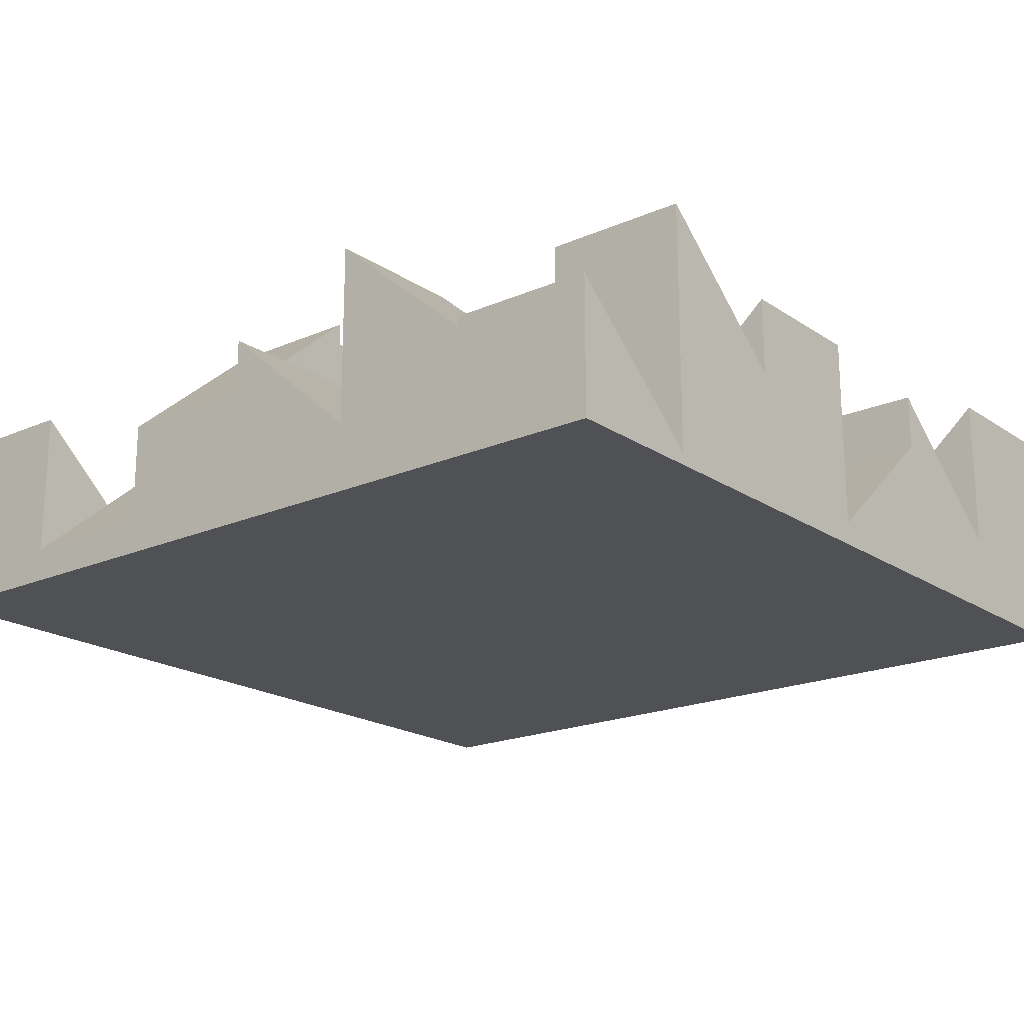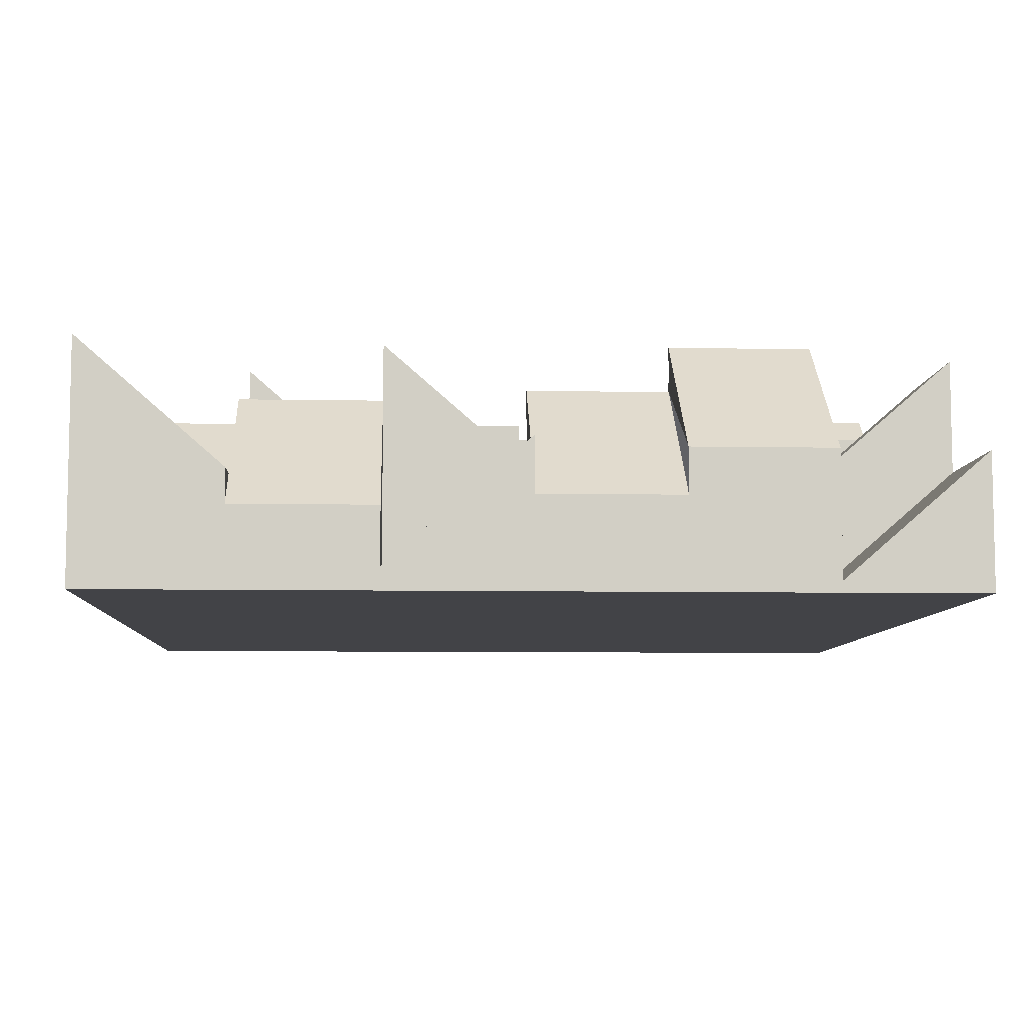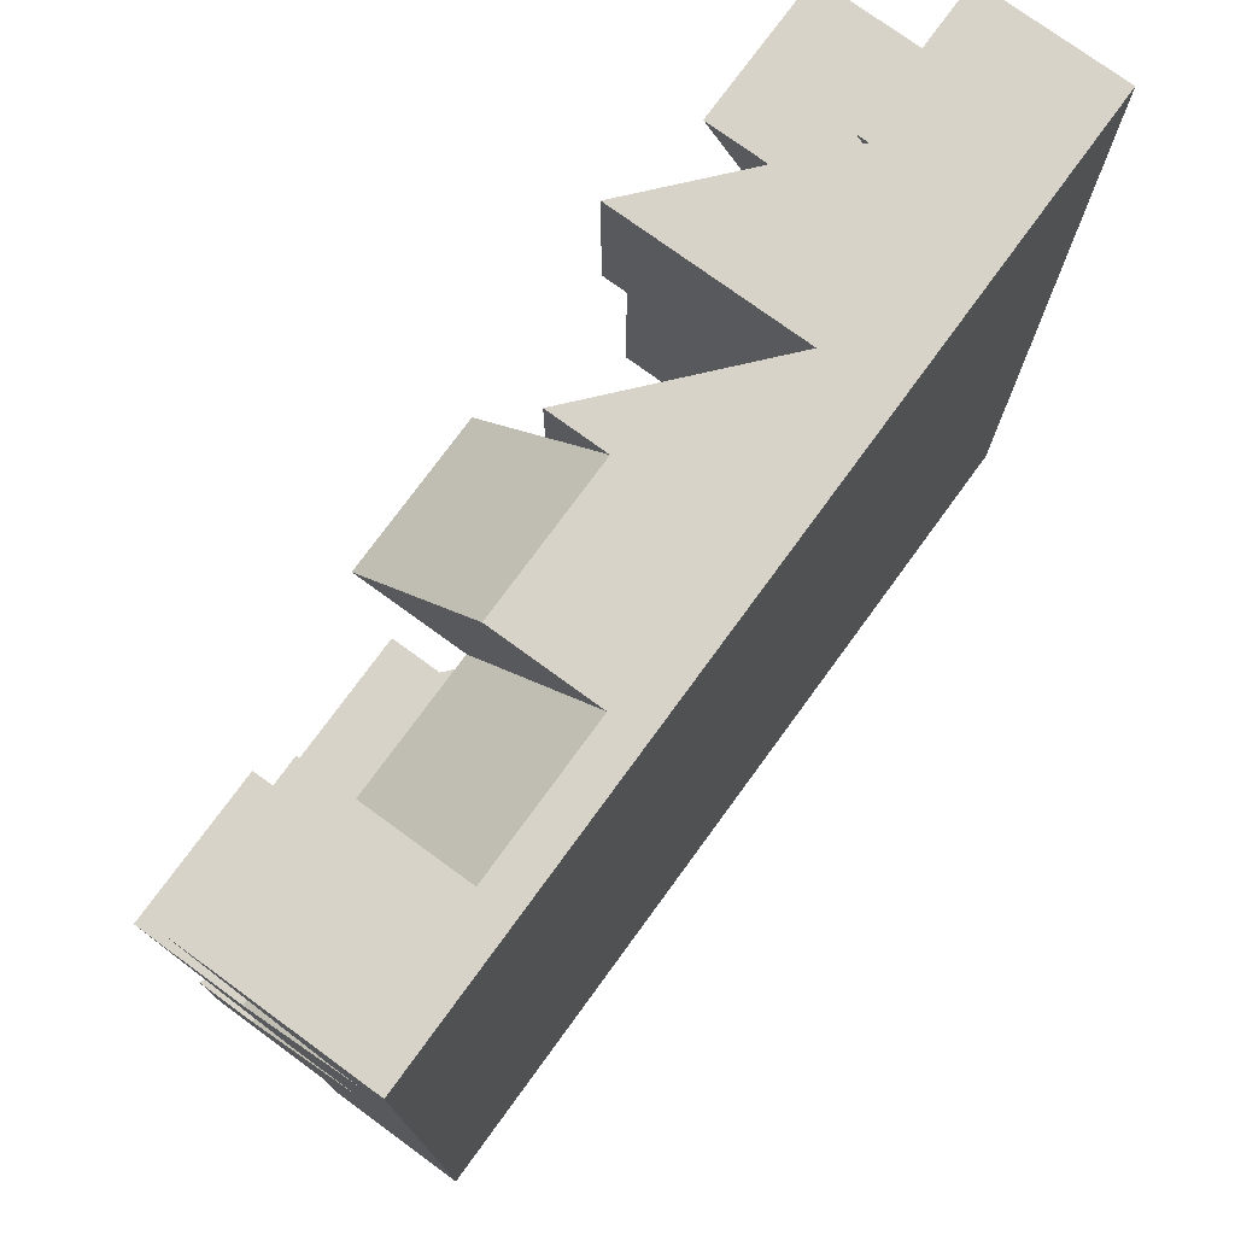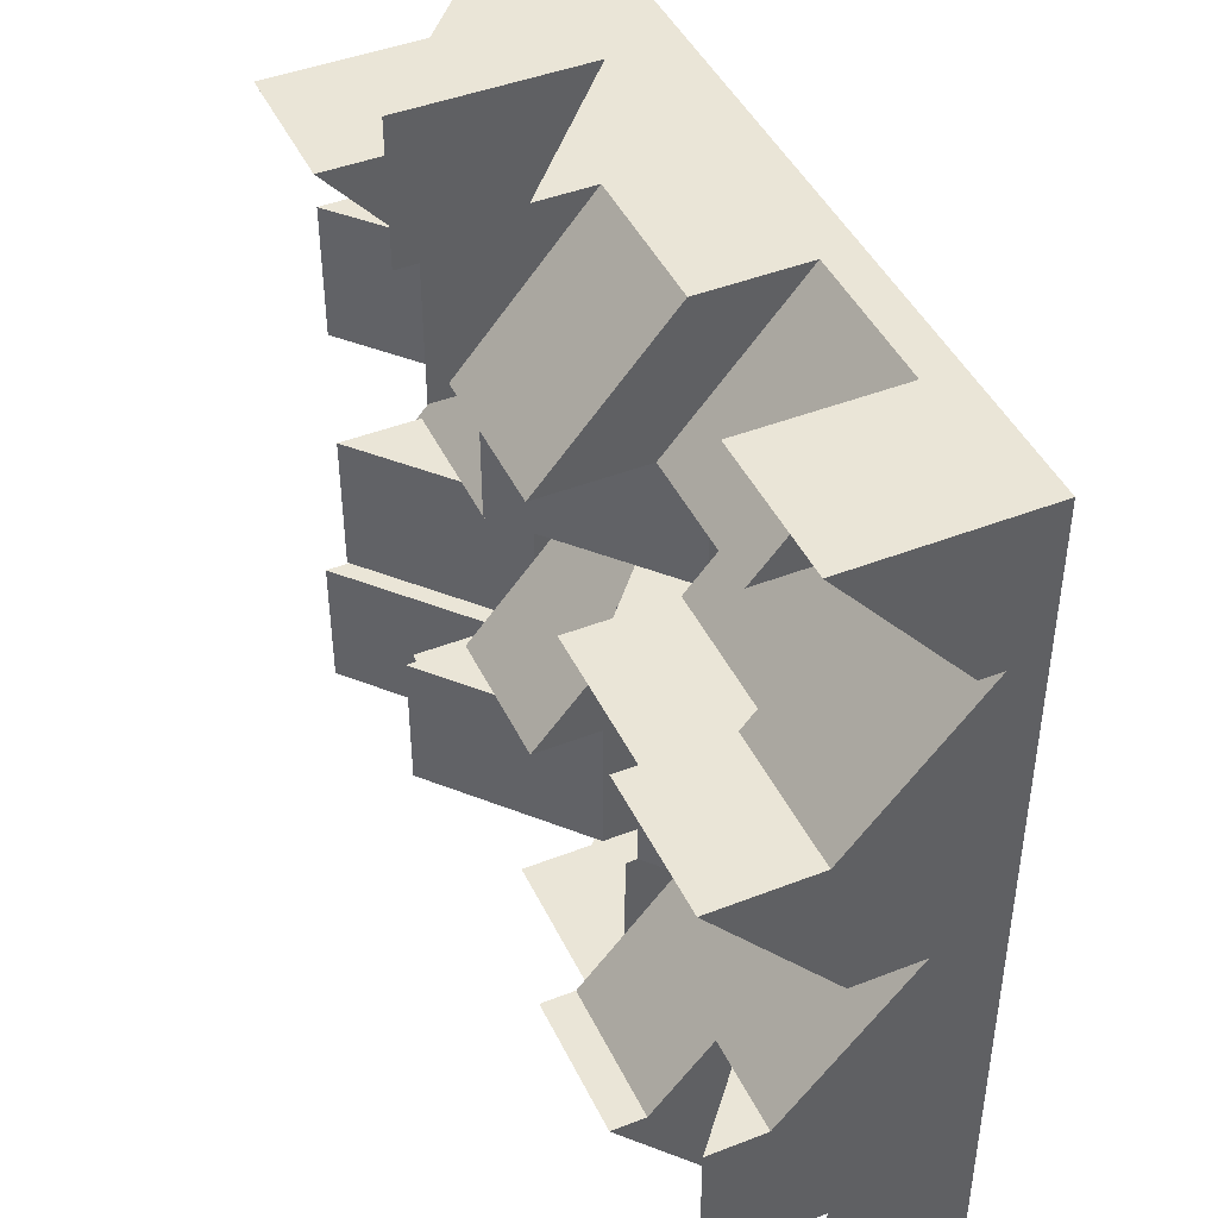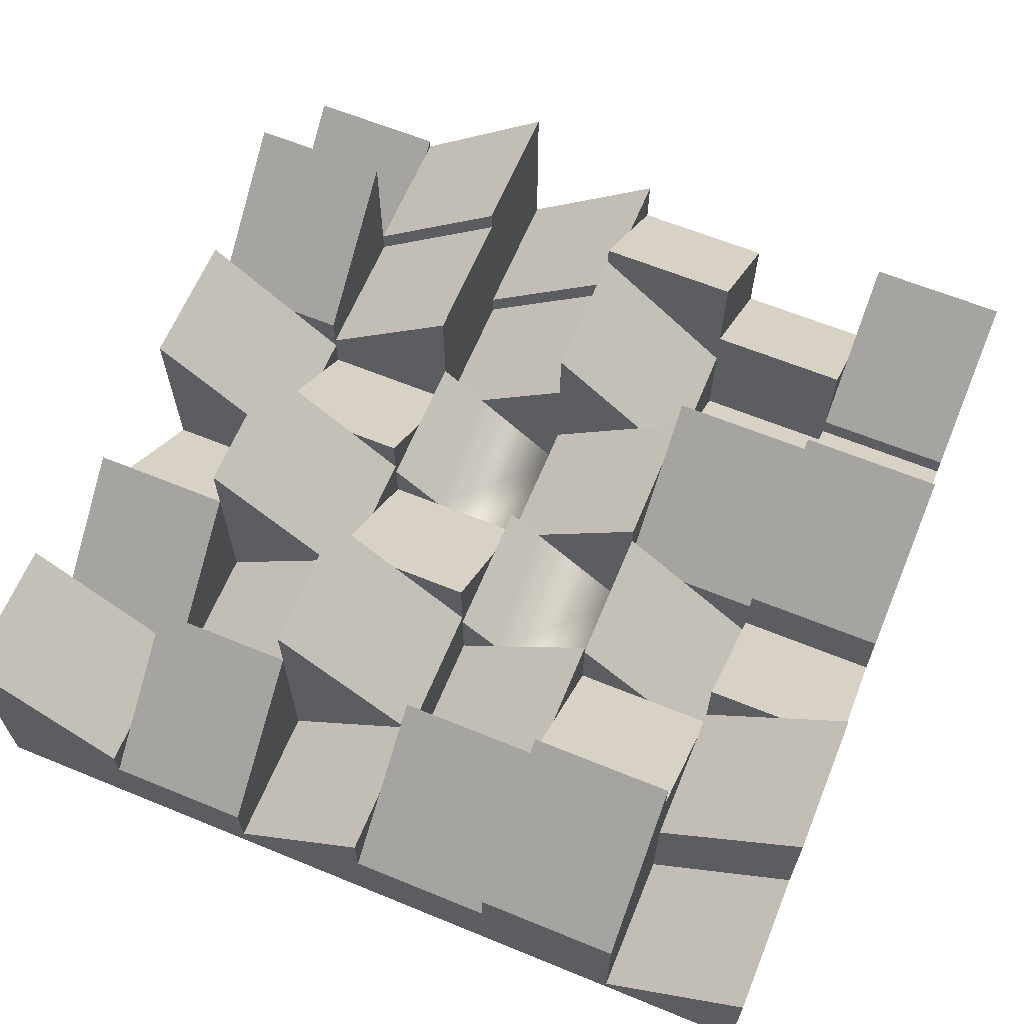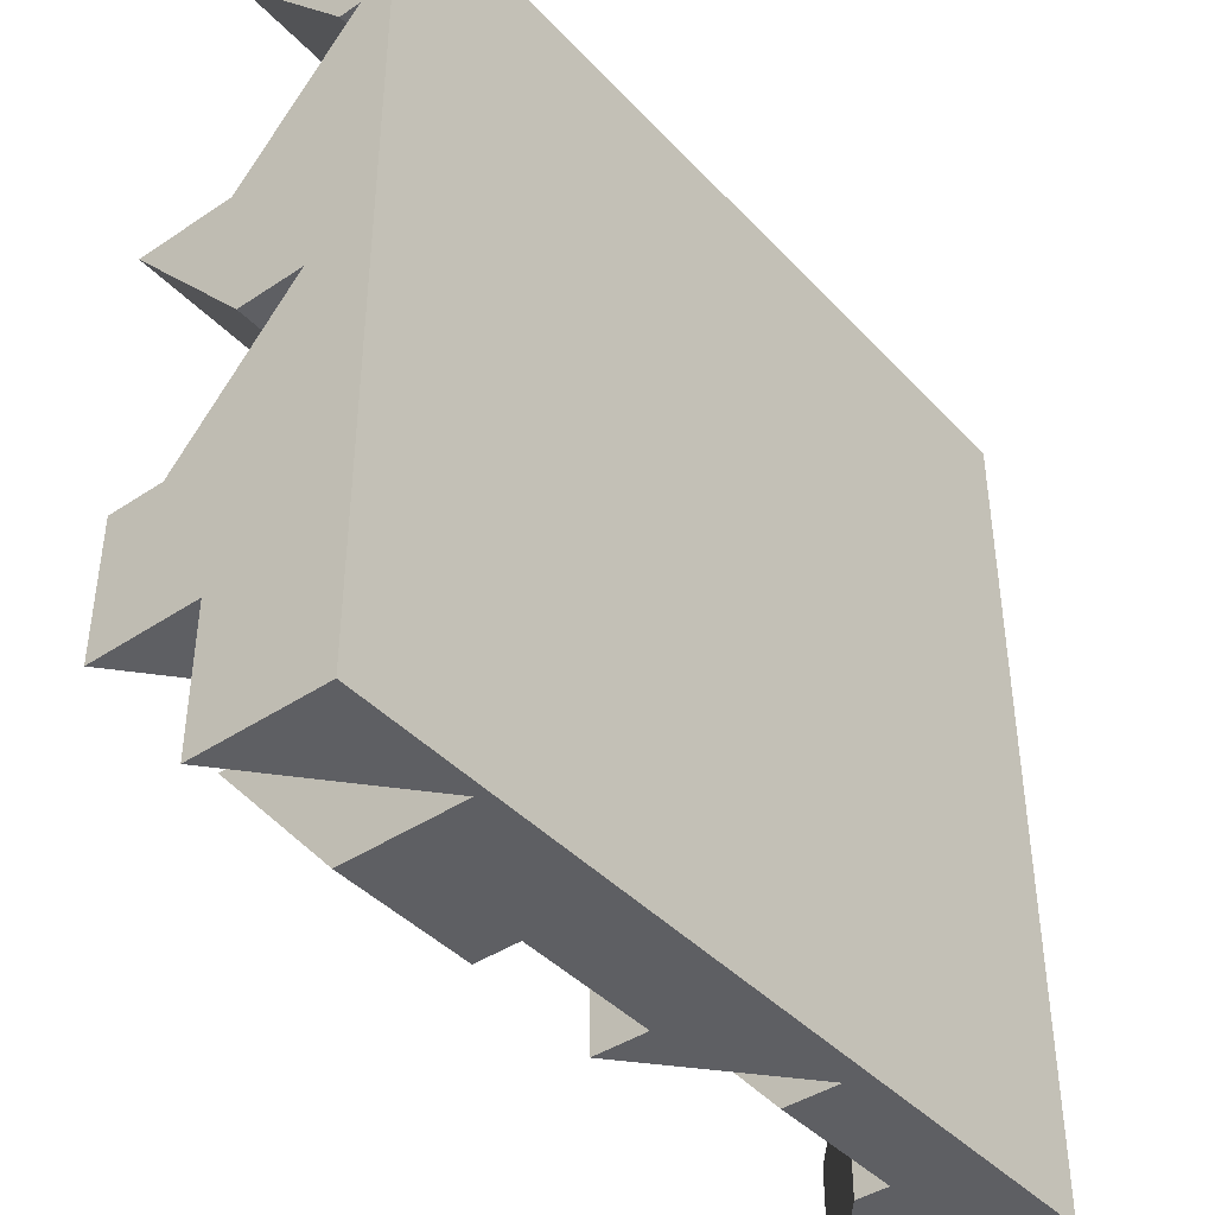
<metadata>
{"format":"obj","ext":"obj","renderer":"f3d","projection":"perspective","resolution":1024,"background":"white","views":[{"elev":-19.5,"azim":39.1,"up":"+Y"},{"elev":-7.5,"azim":177.1,"up":"+Y"},{"elev":75.8,"azim":-53.9,"up":"+Z"},{"elev":44.4,"azim":-114.5,"up":"+Z"},{"elev":63.8,"azim":-157.6,"up":"+Y"},{"elev":-41.7,"azim":-51.2,"up":"+Z"}]}
</metadata>
<code>
o obj.035_mesh.035
v -0.5 0.184 0.1667
v -0.5 0.03965 0.3333
v -0.3333 0.03965 0.3333
v -0.3333 0.184 0.1667
v -0.1667 0.03965 0.5
v -0.1667 0.184 0.3333
v -0.3333 0.125 0.4014
v -0.3333 0.03965 0.5
v -0.1667 0 0
v -0.1667 0 -0.1667
v -0.1667 0.1189 -0.1667
v -0.1667 0.1322 0
v -0.5 -0 0.5
v -0.5 0.06608 0.3333
v -0.3333 0.2765 0.1667
v -0.1667 0.2236 0.1667
v -0.1667 0.2765 0.1667
v -0.5 0.1576 -0.5
v -0.5 0.1576 -0.3333
v -0.3333 0.01321 -0.3333
v -0.3333 0.01321 -0.5
v 0.3333 0.2104 0
v 0.3333 0.1057 0
v 0.3333 0.1708 -0.1667
v 0.3333 0.2368 -0.1667
v 0.3333 0.09251 -0.5
v 0.3333 0.1322 -0.5
v 0.5 0 -0.5
v 0 0.1972 0.3333
v 0.1667 0.07929 0.3333
v 0.1667 0.05286 0.3333
v 0.5 0.09251 -0.3333
v 0.3333 0.1322 -0.3333
v 0.3333 0.09251 -0.3333
v 0.5 0.2368 -0.1667
v 0.3333 0.05286 -0.3333
v 0.3333 0.05286 -0.1667
v 0.3333 0.02643 0
v 0.5 0.02643 0
v 0.5 0.1708 -0.1667
v -0.3333 0.1586 -0.5
v -0.3333 0.3029 -0.3333
v -0.1667 0.3029 -0.3333
v -0.1667 0.1586 -0.5
v 0.5 0 -0.1667
v 0.5 0 0
v 0.3333 0.1057 0.1209
v 0.3944 0.1586 0.1667
v 0.5 0.3029 0.3333
v 0.3333 0.3029 0.3333
v 0.3333 0.1454 0.3333
v 0.5 0.01321 0.3333
v 0 0.06608 -0.3333
v -0.1667 0.2104 -0.3333
v -0.1667 0.2104 -0.2723
v -0.04518 0.1052 -0.1667
v -0.1667 0 -0.5
v -0.1667 0.1057 -0.5
v 0 0.1057 -0.5
v 0 0 -0.5
v 0.3333 0.3029 -0.1667
v 0.189 0.1779 -0.1667
v 0.2265 0.2104 0
v 0.3333 0.3029 0
v 0.5 0.1586 0.1667
v -0.1667 0.2633 -0.3333
v -0.3333 0.2633 -0.3333
v 0.3333 0.1454 0.4859
v 0.3333 0.1576 0.5
v 0.5 0.1576 0.5
v 0.5 -0 0.5
v 0.5 -0 0.3333
v 0.3333 0.1454 0.5
v 0.3333 0.2368 -0.3333
v 0.1667 0.2368 -0.3333
v 0.1667 0.1972 -0.3333
v -0.5 0.3029 0.1667
v 0.1667 0.2633 0.3333
v 0.3333 0.1189 0.3333
v 0.1667 0.1972 -0.1667
v 0 -0 0.1667
v 0.1139 0.0986 0.1667
v 0.1068 0.09251 0
v 0 0 0
v 0.1667 0.1586 -0.0763
v 0 0.2765 0.1667
v 0 0.2765 0.3333
v 0 0.2236 0.3333
v 0 0.1972 0.1667
v 0.1667 0.1443 0
v 0.09037 0.2368 -0.1667
v 0 0.1443 -0.05985
v 0.1667 0.1586 0
v 0.1667 0.2104 0
v -0.3333 0.1576 0.1667
v -0.3333 0.01321 0.3333
v -0.1667 0.01321 0.3333
v -0.1667 0.1322 0.196
v 0.1667 0.2897 0.5
v -0.2418 0.1322 0
v -0.3333 0.1322 0
v -0.1667 0.2236 0.1056
v 0.1667 0.07929 0.5
v 0 0.2236 0.4249
v 0 -0 0.5
v 0.1667 -0 0.5
v 0 0.1586 0.5
v -0.3333 0.1189 -0.1667
v -0.3333 0.07929 0
v -0.3333 0.05286 0
v -0.3333 0.05286 -0.1667
v 0.1667 0.2368 -0.1667
v 0.1667 0.3029 -0.3333
v 0.1667 0.3029 -0.1667
v -0.3333 0.1454 -0.1972
v 0.1667 0.1586 -0.1667
v 0.1667 0.1443 0.0763
v 0.1667 0.09251 0
v 0.1667 0.05286 0.1667
v 0.1667 0.06608 0.1667
v 0.5 0 -0.3333
v 0 0.07929 0.1667
v 0.1667 0.02643 -0.5
v 0.1667 0 -0.5
v 0 0.2236 0.5
v 0.5 0.2501 0
v 0.5 0.2501 0.1667
v -0.1667 0.3029 0.3333
v -0.1667 0.1586 0.5
v 0 0.3029 0.3333
v -0.5 -0 0.1667
v -0.5 0.07929 0
v -0.5 0 0
v -0.03755 0.1118 0
v 0 0.1443 -0.1667
v 0 0.06608 -0.1667
v 0 0.07929 0
v 0 0.09251 0
v -0.1139 0.1779 0.1667
v -0.1667 0.1576 0.1667
v -0.1667 0.1322 0.1667
v -0.1667 0.1322 0.3333
v -0.257 0.1189 -0.1667
v -0.1667 0.2501 -0.3333
v 0.1667 0.02643 -0.3333
v 0 0.1708 -0.4249
v 0.007034 0.1647 -0.3333
v -0.1667 0.1972 -0.1667
v -0.1667 0.1972 0
v 0.3333 0.1189 0.1667
v 0.3333 0.1586 0.1667
v -0.5 0.2104 0.5
v -0.3333 0.2104 0.5
v 0.5 0.2765 -0.5
v 0.5 0.2765 -0.3333
v -0.3333 -0 0.5
v -0.1667 -0 0.5
v -0.5 0 -0.5
v -0.3333 0 -0.5
v -0.5 0 -0.3333
v -0.4237 0.2236 -0.1667
v -0.3333 0.1454 -0.1667
v -0.3333 0.1454 -0.3333
v -0.3333 0.06608 0.3333
v 0.3333 0.06608 0.1667
v -0.5 0 -0.1667
v -0.5 0.2236 -0.1667
v -0.5 0.1586 0
v 0.3333 0 -0.5
v 0.1667 0.09251 -0.5
v -0.3333 0.3029 0.1667
v -0.3333 0.1586 0
v 0 0.1708 -0.3333
v 0 0.2501 -0.3333
v -0.5 0.2897 -0.1667
v 0.3333 0.1322 -0.4542
v 0.1667 0.2897 0.3333
v 0 0.1708 -0.5
v 0 0.1586 -0.1667
v 0 0.2368 -0.1667
v -0.3333 0.184 0.3333
v -0.5 -0 0.3333
v 0.3333 0.1057 0.1667
v 0.5 -0 0.1667
v 0.1667 0.2633 0.1667
v 0.1667 0.1443 0.1667
v 0.3333 -0 0.5
v 0.3333 0.01321 0.3333
v -0.5 0.2897 -0.3333
v 0 0.1586 -0.3333
v -0.3333 0.2236 -0.1667
v -0.1667 0.2104 -0.1667
v 0 0.1443 0
v -0.1667 0.2236 0
f 82 89 29 31
f 177 99 68 51
f 49 50 51 52
f 13 14 2
f 76 75 112 80
f 25 61 64 22
f 167 175 189 19
f 26 27 28
f 29 30 31
f 32 33 34
f 135 190 53 136
f 100 101 15 102
f 120 186 183 165
f 86 87 88 89
f 45 39 46
f 38 24 23
f 23 47 48
f 20 21 18 19
f 35 32 34 25
f 156 157 5 8
f 152 153 7 14
f 65 49 52
f 170 123 145 76
f 68 69 70
f 52 71 72
f 70 69 73
f 113 147 91 114
f 26 169 123 170
f 78 51 79
f 76 80 62
f 76 36 34
f 163 189 161 115
f 31 30 120 119
f 62 85 63
f 187 73 103 106
f 62 25 24
f 63 90 23
f 25 24 40 35
f 93 94 63
f 1 4 15 77
f 99 73 68
f 67 115 55 66
f 73 99 103
f 148 149 12 11
f 128 130 87 6
f 140 16 4 95
f 144 174 146 58
f 52 188 68 70
f 122 139 89 82
f 116 80 85
f 83 82 117
f 83 90 118
f 119 120 82
f 107 129 5 105
f 81 122 82
f 109 191 161 132
f 104 125 103
f 104 88 29
f 15 4 16 17
f 59 60 57 58
f 47 22 63 117
f 56 11 10
f 56 134 92
f 56 135 136
f 137 138 134
f 134 102 139
f 12 134 9
f 139 140 141
f 81 82 83 84
f 88 29 89
f 22 23 24 25
f 129 107 104
f 3 4 1 2
f 41 44 58
f 42 41 67
f 115 143 55
f 54 144 55
f 101 109 132 168
f 79 150 185 78
f 143 111 110 100
f 143 148 11
f 36 76 62 37
f 74 75 76 33
f 95 3 96
f 155 154 176 33
f 128 129 104 130
f 158 21 159
f 148 143 100 149
f 161 162 115
f 19 163 20
f 171 172 168 77
f 123 124 60 59
f 114 112 75 113
f 105 133 60 84 81
f 1 168 132
f 96 97 98 95
f 167 19 166 132
f 95 4 3
f 131 2 1
f 51 50 151
f 173 146 174
f 6 129 128
f 167 161 175
f 33 176 74
f 68 73 69
f 8 7 153
f 15 171 77
f 51 79 52
f 99 177 78
f 16 102 17
f 104 107 125
f 111 143 108
f 26 176 27
f 59 146 178
f 91 179 180
f 83 137 84
f 48 150 151
f 48 65 127
f 164 7 181
f 7 164 14
f 2 182 13
f 13 152 14
f 13 156 8
f 154 27 176
f 121 28 32
f 154 28 27
f 28 169 26
f 164 142 97 3
f 32 155 33
f 32 35 40
f 24 25 34
f 45 40 39
f 47 183 48
f 184 46 39
f 126 127 65
f 38 23 39
f 23 126 39
f 165 183 47
f 174 144 54 173
f 48 151 50
f 72 184 52
f 184 65 52
f 49 65 48 50
f 52 70 71
f 176 26 170
f 169 124 123
f 76 75 170
f 34 33 76
f 122 137 134 139
f 61 62 63 64
f 62 80 116
f 62 116 85
f 85 93 63
f 9 134 56 10
f 62 61 25
f 24 37 62
f 118 90 85
f 90 93 85
f 23 22 63
f 22 64 63
f 8 153 152 13
f 93 90 63
f 90 118 23
f 63 94 117
f 34 36 37 24
f 23 22 47
f 43 44 41 42
f 120 117 186
f 94 93 117
f 93 90 117
f 185 150 186
f 150 183 186
f 131 1 132 133
f 126 23 48 127
f 186 120 30
f 71 70 73 187
f 79 51 68
f 188 79 68
f 177 51 78
f 78 185 186 30
f 5 6 7 8
f 123 178 146
f 146 173 147
f 59 178 123
f 147 173 190
f 150 79 51 151
f 113 75 147
f 75 76 147
f 147 76 145
f 21 41 58 57
f 135 179 190
f 112 114 91
f 85 112 91
f 91 180 92
f 92 138 83
f 83 118 85
f 80 112 85
f 163 41 21 20
f 137 138 92
f 180 179 92
f 117 90 83
f 109 110 111 108
f 82 186 117
f 120 186 82
f 31 119 82
f 120 165 47 117
f 29 88 30
f 2 14 164 3
f 107 104 29
f 103 125 107
f 146 59 58
f 190 173 54
f 53 190 54
f 136 53 56
f 55 192 56
f 11 148 55
f 148 192 55
f 56 192 148
f 56 148 11
f 92 135 56
f 75 74 176 170
f 134 193 92
f 92 193 138
f 138 193 134
f 39 40 24 38
f 134 194 102
f 102 16 139
f 12 149 134
f 149 194 134
f 102 194 149
f 149 12 102
f 139 16 140
f 139 141 98
f 98 142 139
f 139 86 89
f 97 142 98
f 105 106 103 107
f 88 87 104
f 87 130 104
f 154 155 32 28
f 157 105 5
f 44 43 66
f 66 144 44
f 57 159 21
f 53 54 55 56
f 9 10 11 12
f 163 67 41
f 144 66 67
f 147 190 179 91
f 115 108 143
f 143 11 55
f 144 66 55
f 115 67 163
f 103 99 78 30
f 12 149 100
f 102 12 100
f 15 17 102
f 110 109 100
f 109 101 100
f 141 140 95
f 98 140 95
f 141 140 98
f 6 181 7
f 96 3 97
f 145 123 146 147
f 158 18 21
f 42 67 66 43
f 189 175 161
f 115 162 108
f 19 189 163
f 45 121 32 40
f 161 167 132
f 108 162 109
f 162 191 109
f 161 191 162
f 166 133 132
f 15 172 171
f 15 101 172
f 85 91 92 83
f 168 172 101
f 1 77 168
f 131 182 2
f 181 6 142 164
f 6 5 129
f 39 126 65 184
f 79 188 52
f 30 88 104 103
f 83 138 137
f 48 183 150
f 87 86 139 142
f 160 159 57
f 92 179 135
f 166 160 19
f 105 81 84 60 46
f 87 142 6
f 72 71 187
f 106 105 184
f 105 157 133
f 184 105 46
f 72 187 106
f 45 46 124
f 184 72 106
f 157 156 182
f 156 13 182
f 18 158 160 19
f 28 121 169
f 121 45 169
f 169 45 124
f 124 46 60
f 131 133 157
f 133 166 57
f 157 182 131
f 160 158 159
f 133 57 60
f 166 160 57

</code>
